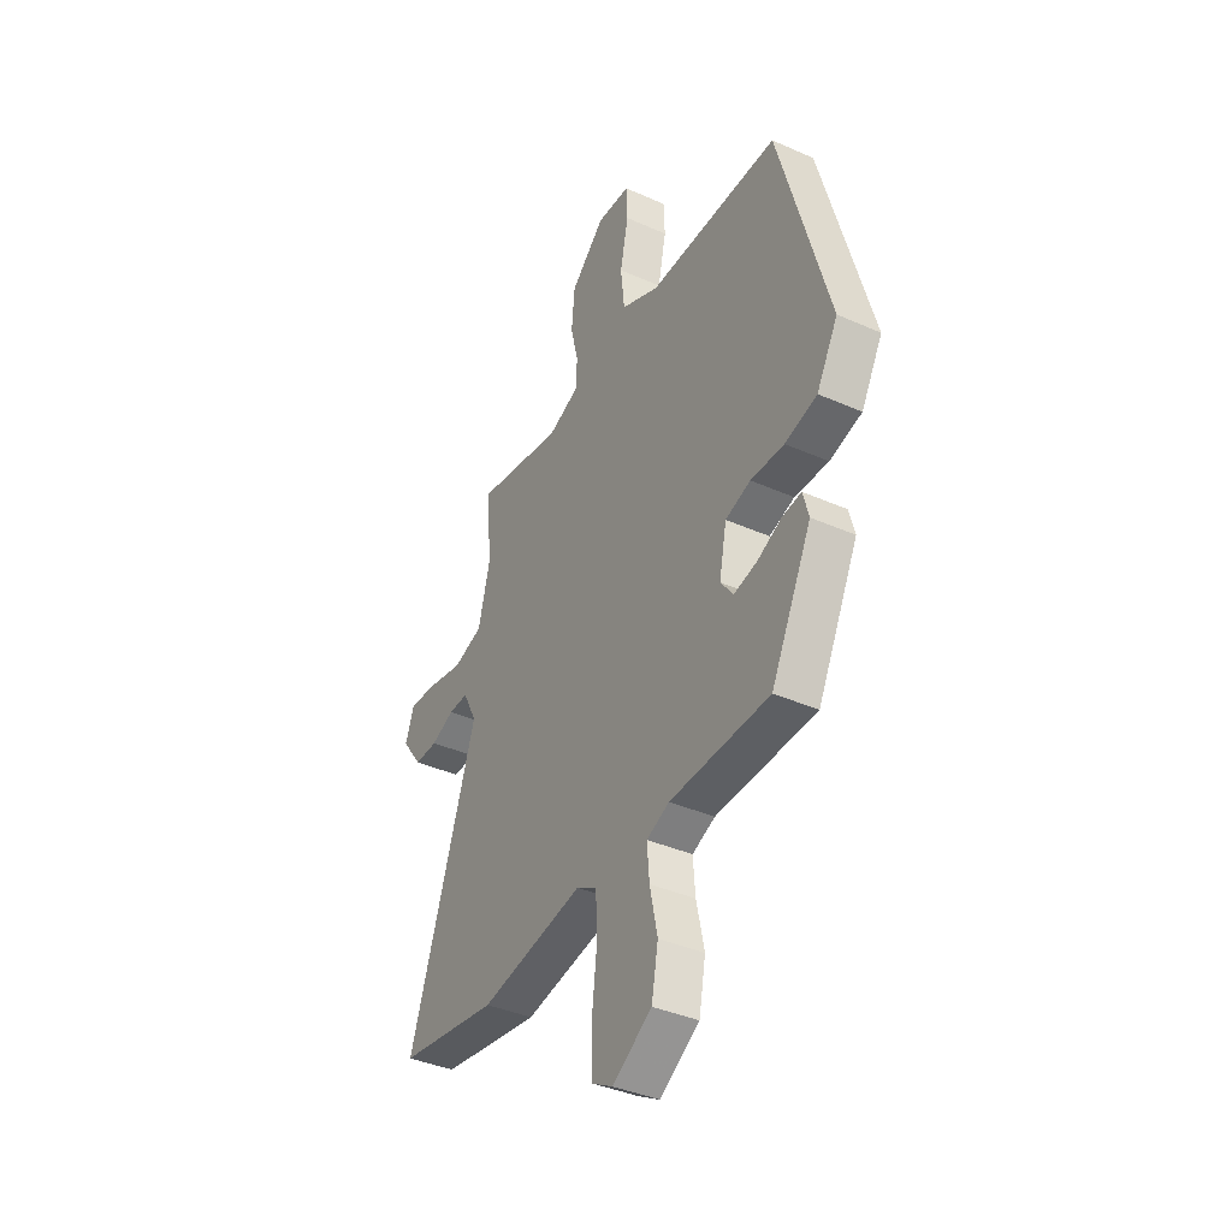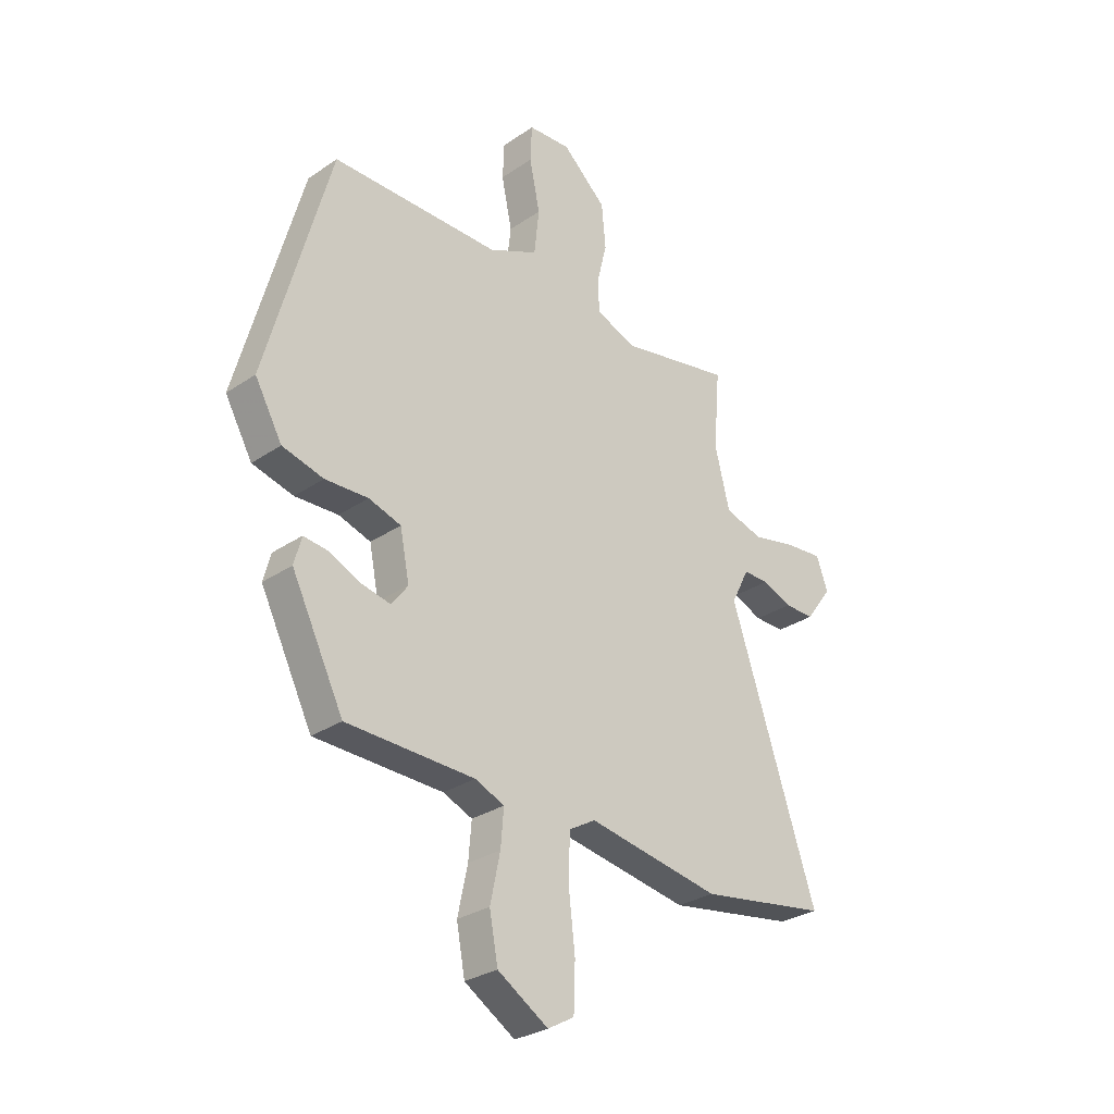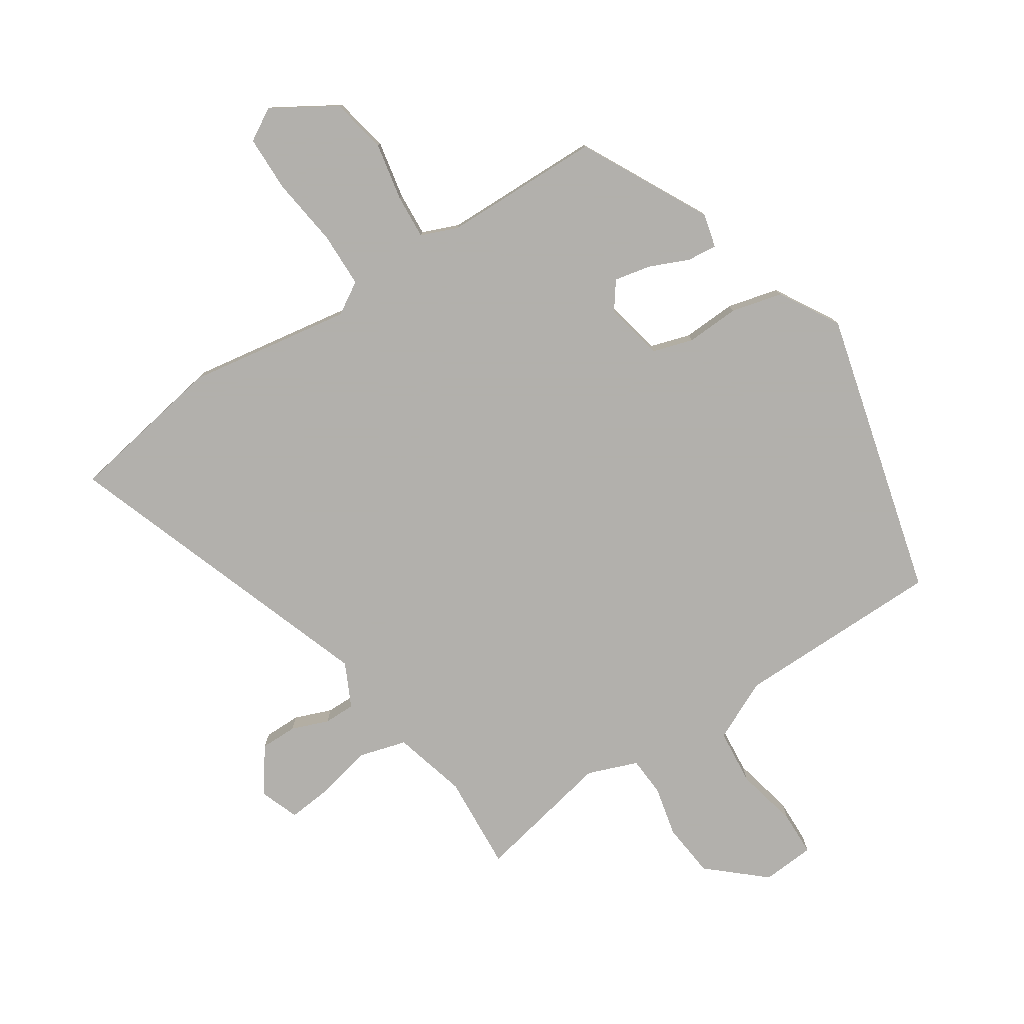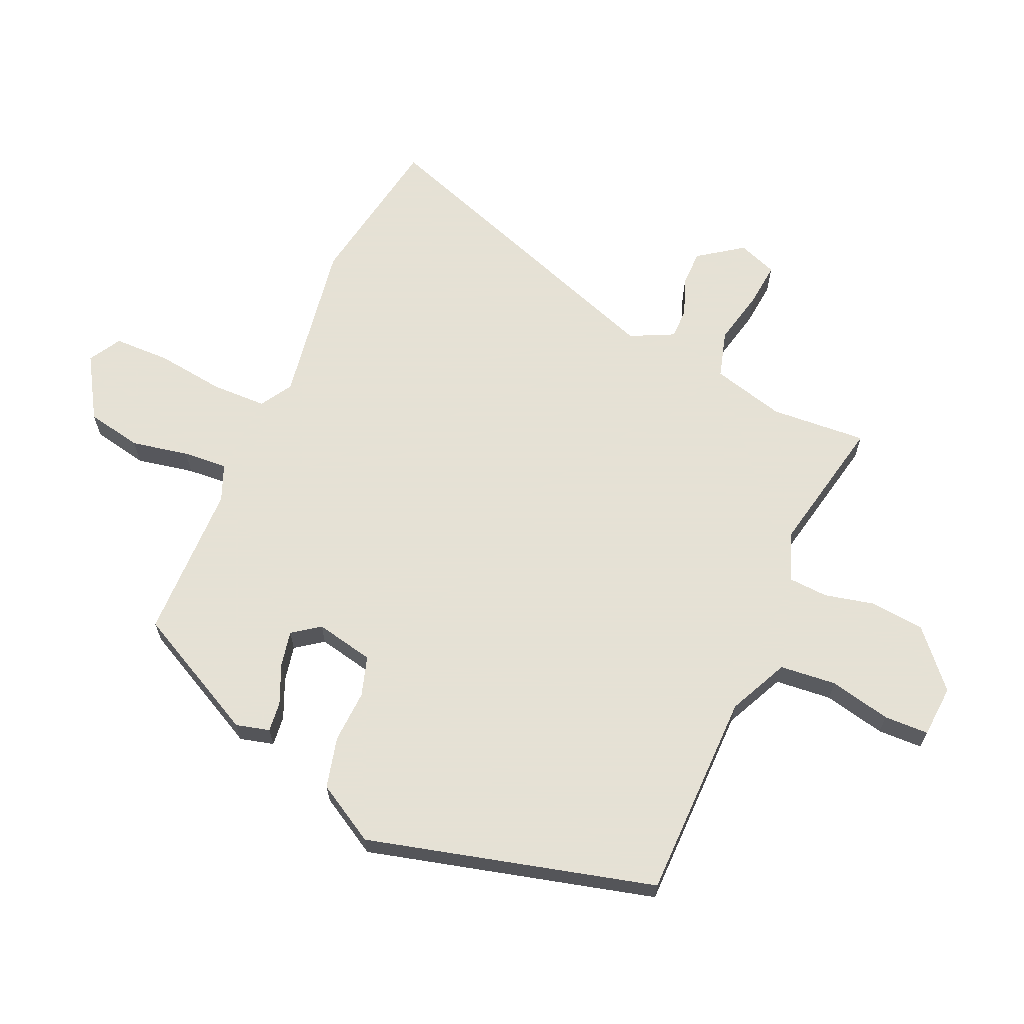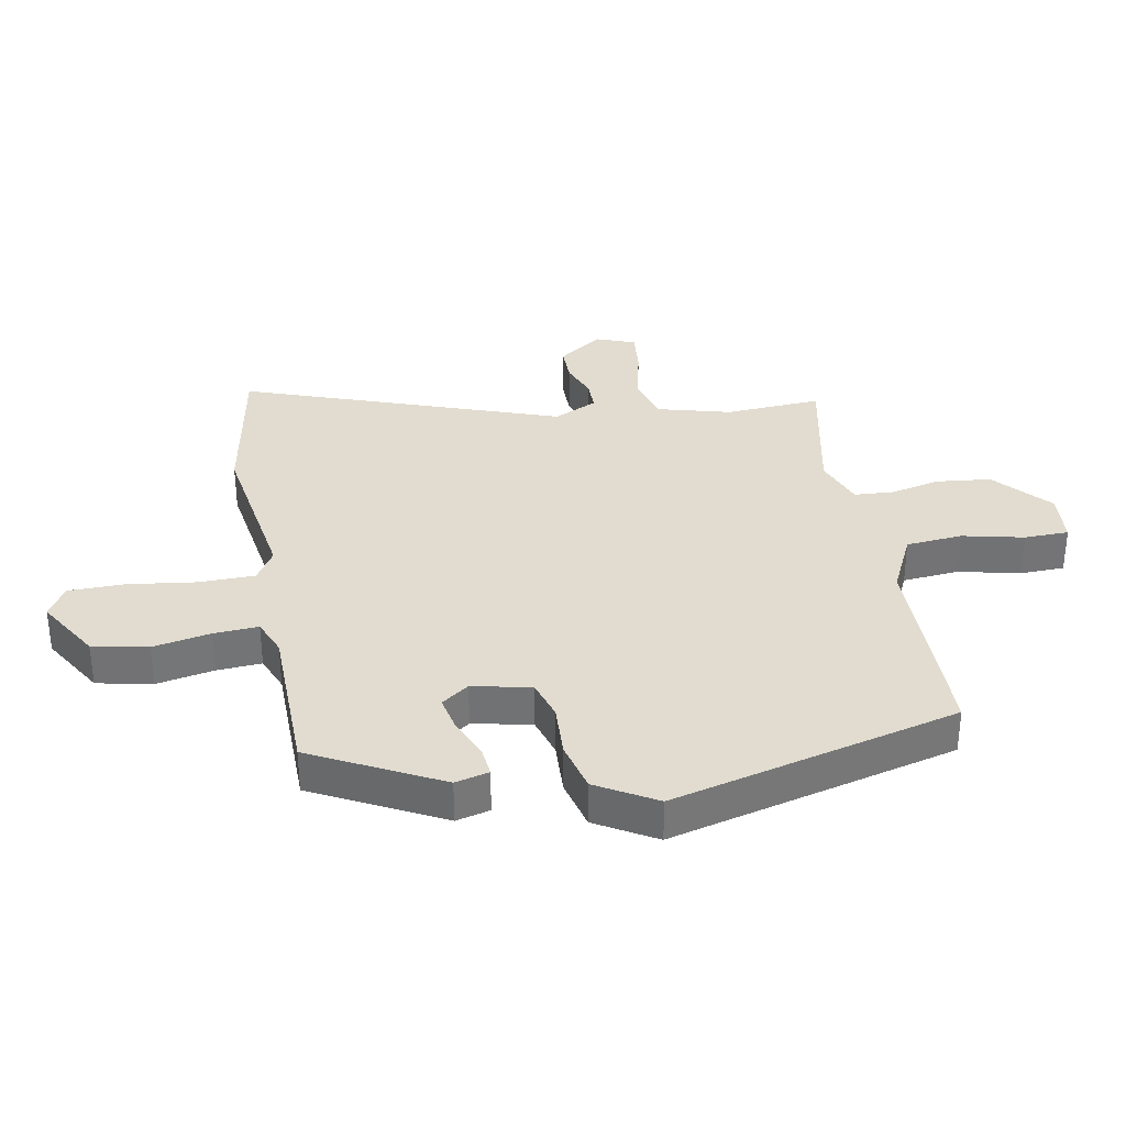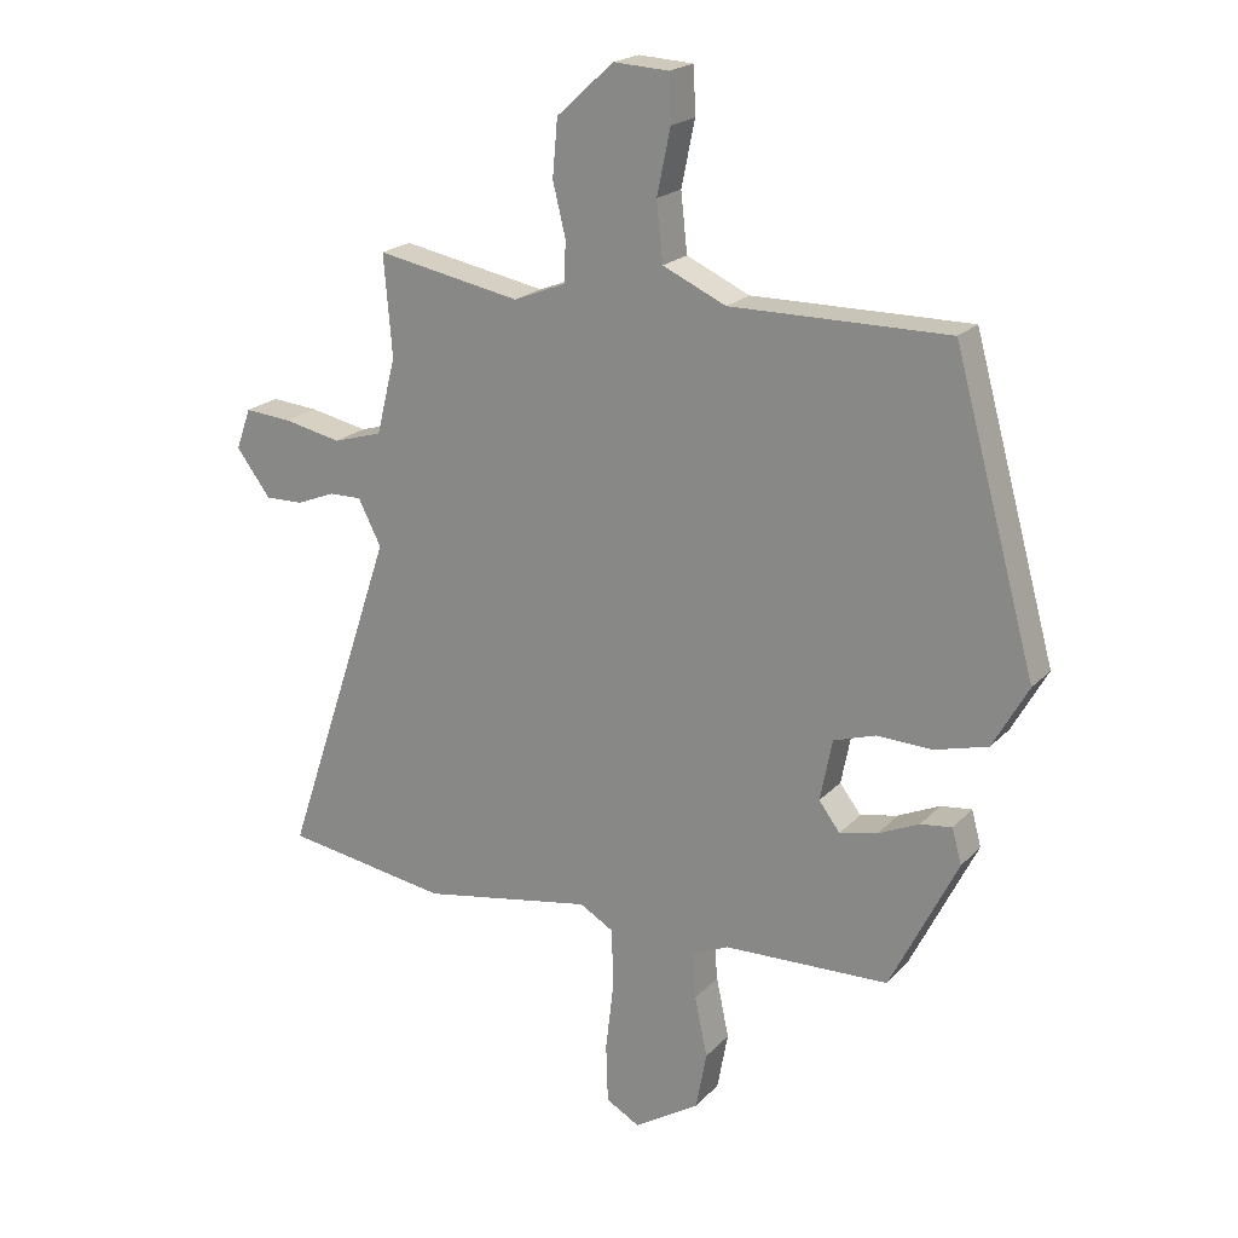
<metadata>
{"format":"obj","ext":"obj","renderer":"f3d","projection":"perspective","resolution":1024,"background":"white","views":[{"elev":-38.7,"azim":-119.2,"up":"+Z"},{"elev":-29.1,"azim":-44.8,"up":"+Z"},{"elev":-78.6,"azim":-145.9,"up":"+Y"},{"elev":64.9,"azim":-65.4,"up":"+Y"},{"elev":34.2,"azim":-99.4,"up":"+Y"},{"elev":20.4,"azim":-150.3,"up":"+Z"}]}
</metadata>
<code>
v -0.353 0.07 -0.466
v -0.458 0.07 -0.255
v -0.443 0.07 -0.2
v -0.394 0.07 -0.206
v -0.33 0.07 -0.235
v -0.271 0.07 -0.248
v -0.238 0.07 -0.204
v -0.257 0.07 -0.108
v -0.322 0.07 -0.087
v -0.409 0.07 -0.09
v -0.492 0.07 -0.068
v -0.547 0.07 0.03
v -0.418 0.07 0.498
v -0.078 0.07 0.496
v 0.021 0.07 0.541
v 0.031 0.07 0.633
v 0.01 0.07 0.734
v 0.013 0.07 0.807
v 0.099 0.07 0.812
v 0.188 0.07 0.731
v 0.196 0.07 0.642
v 0.176 0.07 0.56
v 0.179 0.07 0.496
v 0.26 0.07 0.464
v 0.486 0.07 0.507
v 0.473 0.07 0.35
v 0.503 0.07 0.23
v 0.58 0.07 0.207
v 0.671 0.07 0.226
v 0.744 0.07 0.232
v 0.767 0.07 0.168
v 0.714 0.07 0.096
v 0.654 0.07 0.097
v 0.594 0.07 0.121
v 0.543 0.07 0.122
v 0.507 0.07 0.051
v 0.682 0.07 -0.471
v 0.424 0.07 -0.512
v 0.156 0.07 -0.465
v 0.103 0.07 -0.496
v 0.1 0.07 -0.587
v 0.113 0.07 -0.699
v 0.11 0.07 -0.791
v 0.057 0.07 -0.821
v -0.045 0.07 -0.757
v -0.062 0.07 -0.666
v -0.042 0.07 -0.572
v -0.036 0.07 -0.499
v -0.095 0.07 -0.474
v -0.353 0 -0.466
v -0.458 0 -0.255
v -0.443 0 -0.2
v -0.394 0 -0.206
v -0.33 0 -0.235
v -0.271 0 -0.248
v -0.238 0 -0.204
v -0.257 0 -0.108
v -0.322 0 -0.087
v -0.409 0 -0.09
v -0.492 0 -0.068
v -0.547 0 0.03
v -0.418 0 0.498
v -0.078 0 0.496
v 0.021 0 0.541
v 0.031 0 0.633
v 0.01 0 0.734
v 0.013 0 0.807
v 0.099 0 0.812
v 0.188 0 0.731
v 0.196 0 0.642
v 0.176 0 0.56
v 0.179 0 0.496
v 0.26 0 0.464
v 0.486 0 0.507
v 0.473 0 0.35
v 0.503 0 0.23
v 0.58 0 0.207
v 0.671 0 0.226
v 0.744 0 0.232
v 0.767 0 0.168
v 0.714 0 0.096
v 0.654 0 0.097
v 0.594 0 0.121
v 0.543 0 0.122
v 0.507 0 0.051
v 0.682 0 -0.471
v 0.424 0 -0.512
v 0.156 0 -0.465
v 0.103 0 -0.496
v 0.1 0 -0.587
v 0.113 0 -0.699
v 0.11 0 -0.791
v 0.057 0 -0.821
v -0.045 0 -0.757
v -0.062 0 -0.666
v -0.042 0 -0.572
v -0.036 0 -0.499
v -0.095 0 -0.474
f 44 45 46 47
f 44 47 48
f 41 42 43 44
f 40 41 44 48
f 39 40 48 49
f 36 37 38 39
f 35 36 39 49
f 31 32 33 34
f 31 34 35
f 28 29 30 31
f 28 31 35
f 27 28 35 49
f 24 25 26
f 23 24 26 27
f 19 20 21 22
f 19 22 23
f 16 17 18 19
f 15 16 19 23
f 14 15 23 27
f 9 10 11 12
f 8 9 12 13
f 2 3 4 5
f 2 5 6
f 1 2 6
f 49 1 6 7
f 8 13 14 27
f 7 8 27 49
f 96 95 94 93
f 97 96 93
f 93 92 91 90
f 97 93 90 89
f 98 97 89 88
f 88 87 86 85
f 98 88 85 84
f 83 82 81 80
f 84 83 80
f 80 79 78 77
f 84 80 77
f 98 84 77 76
f 75 74 73
f 76 75 73 72
f 71 70 69 68
f 72 71 68
f 68 67 66 65
f 72 68 65 64
f 76 72 64 63
f 61 60 59 58
f 62 61 58 57
f 54 53 52 51
f 55 54 51
f 55 51 50
f 56 55 50 98
f 76 63 62 57
f 98 76 57 56
f 1 50 51 2
f 2 51 52 3
f 3 52 53 4
f 4 53 54 5
f 5 54 55 6
f 6 55 56 7
f 7 56 57 8
f 8 57 58 9
f 9 58 59 10
f 10 59 60 11
f 11 60 61 12
f 12 61 62 13
f 13 62 63 14
f 14 63 64 15
f 15 64 65 16
f 16 65 66 17
f 17 66 67 18
f 18 67 68 19
f 19 68 69 20
f 20 69 70 21
f 21 70 71 22
f 22 71 72 23
f 23 72 73 24
f 24 73 74 25
f 25 74 75 26
f 26 75 76 27
f 27 76 77 28
f 28 77 78 29
f 29 78 79 30
f 30 79 80 31
f 31 80 81 32
f 32 81 82 33
f 33 82 83 34
f 34 83 84 35
f 35 84 85 36
f 36 85 86 37
f 37 86 87 38
f 38 87 88 39
f 39 88 89 40
f 40 89 90 41
f 41 90 91 42
f 42 91 92 43
f 43 92 93 44
f 44 93 94 45
f 45 94 95 46
f 46 95 96 47
f 47 96 97 48
f 48 97 98 49
f 49 98 50 1

</code>
